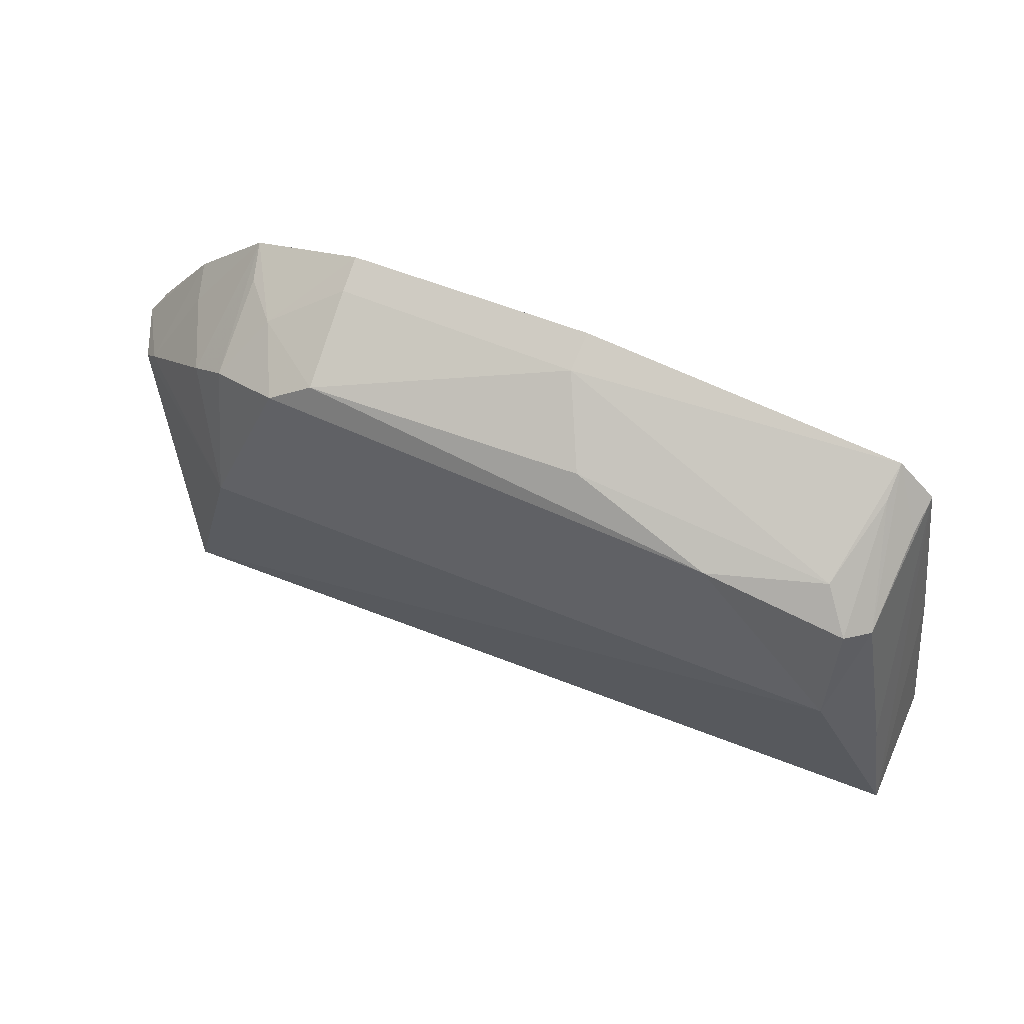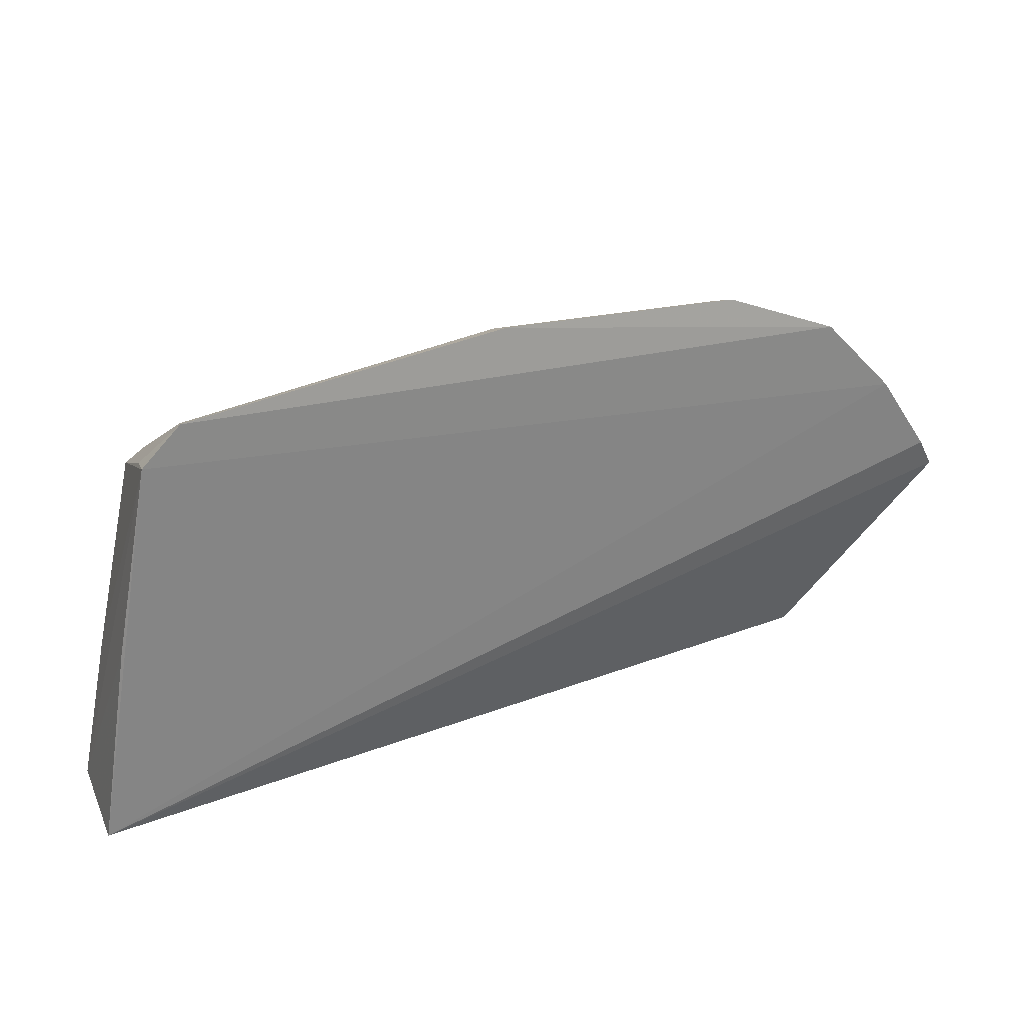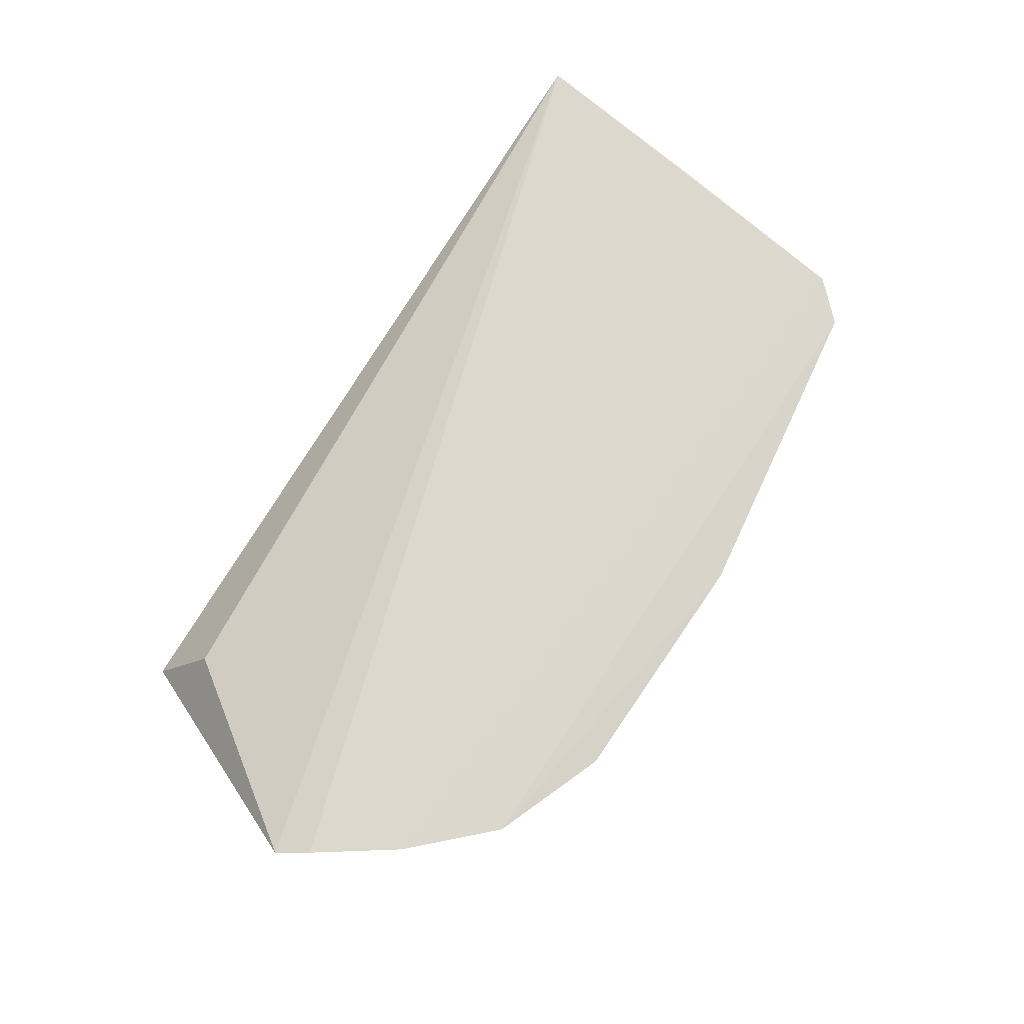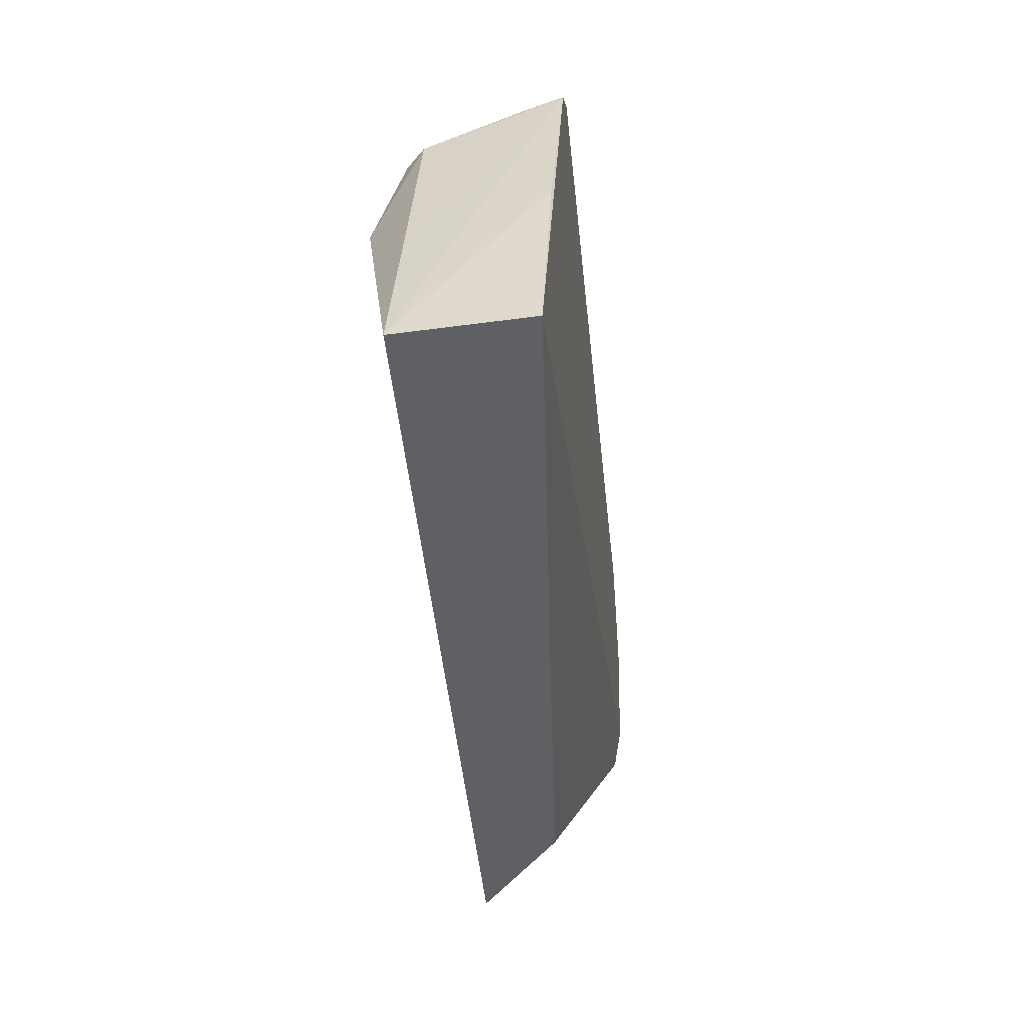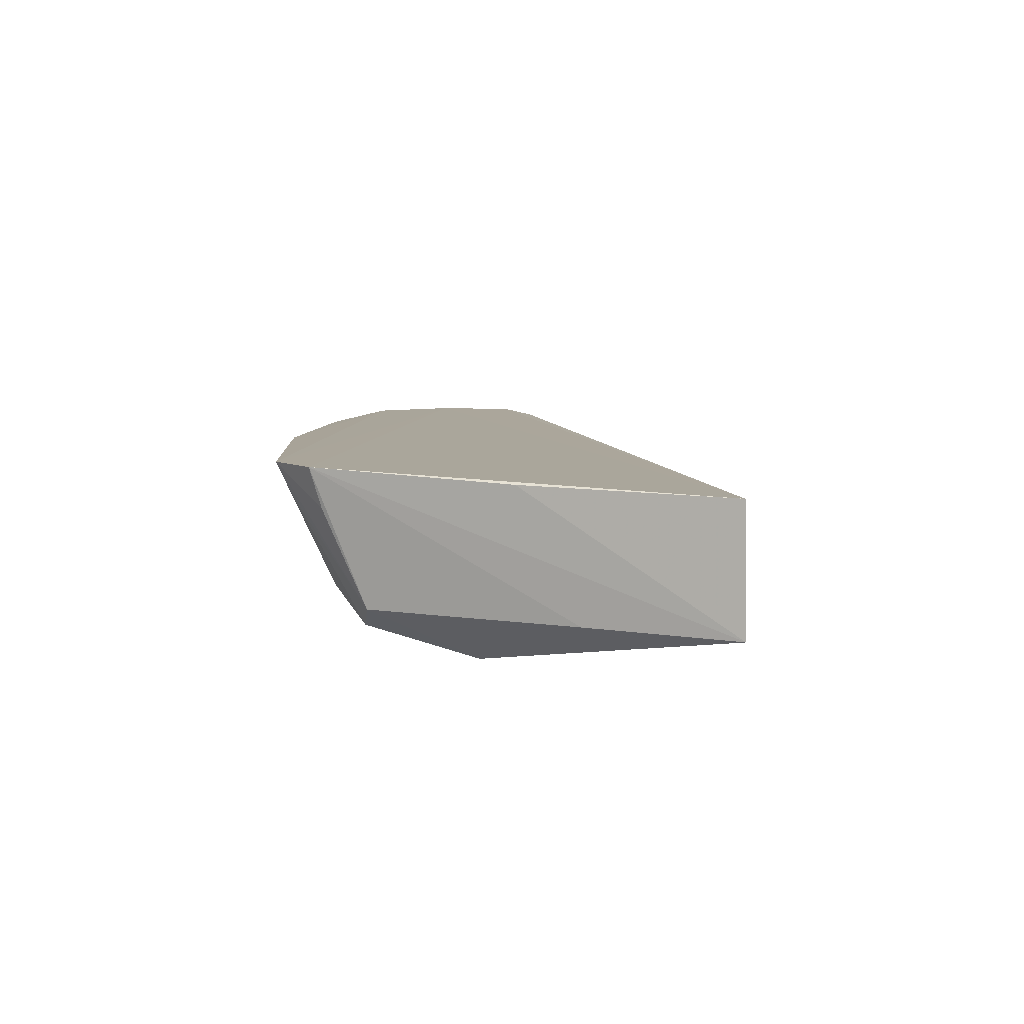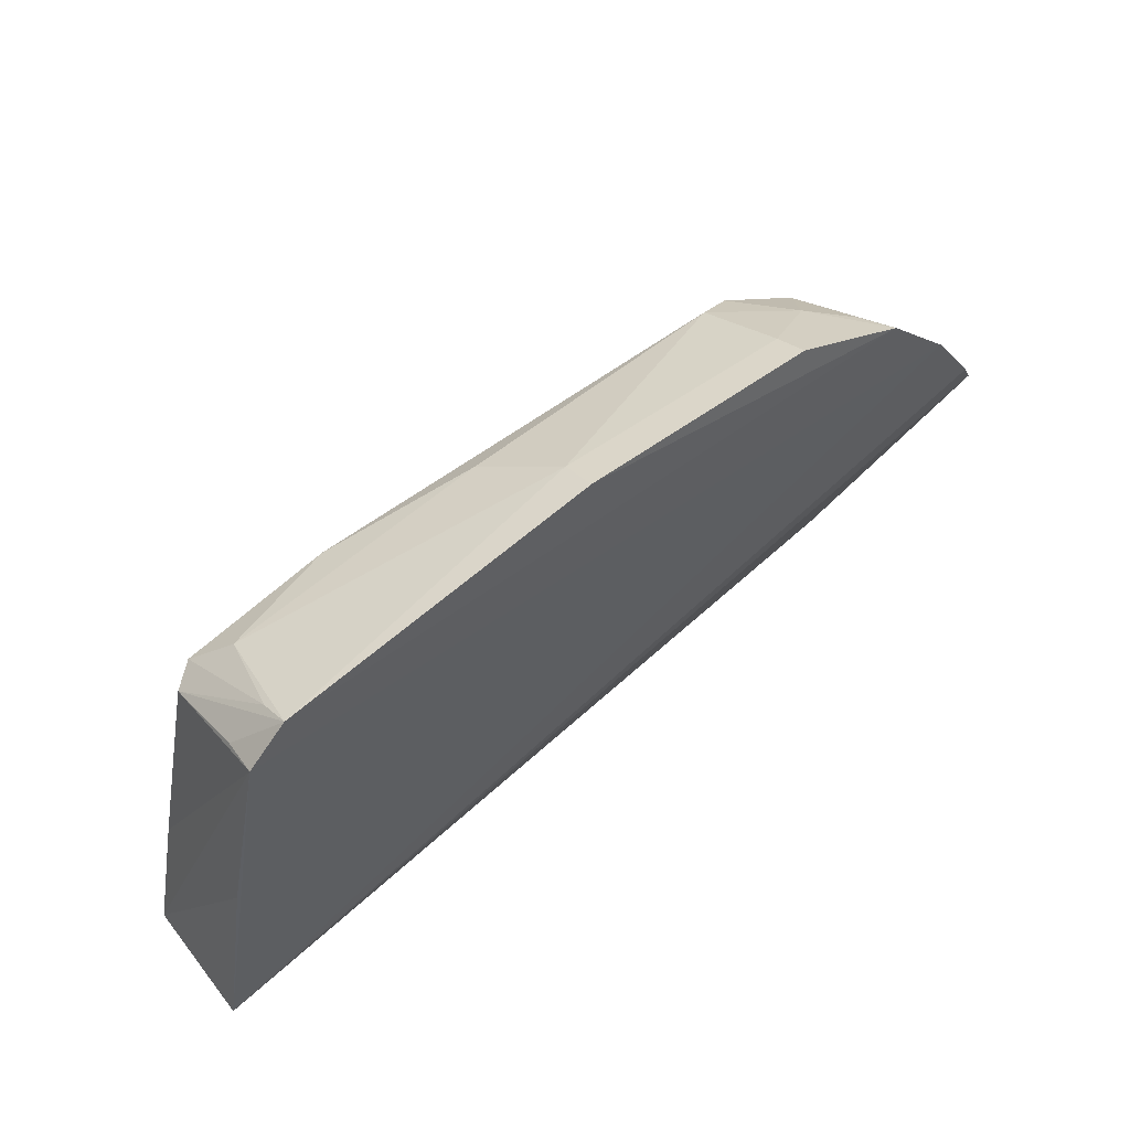
<metadata>
{"format":"obj","ext":"obj","renderer":"f3d","projection":"perspective","resolution":1024,"background":"white","views":[{"elev":61.8,"azim":22.4,"up":"+Z"},{"elev":25.9,"azim":157.7,"up":"+Z"},{"elev":73.4,"azim":-56.7,"up":"+Y"},{"elev":-44.3,"azim":96.0,"up":"+Z"},{"elev":7.3,"azim":94.3,"up":"+Y"},{"elev":53.6,"azim":141.0,"up":"+Z"}]}
</metadata>
<code>
v 0.03215 0.003037 0.07751
v 0.0374 -0.007667 0.05542
v 0.03977 0.001581 0.04456
v -0.02283 -0.009 0.04434
v -0.01327 -0.008014 0.0749
v 0.03945 -0.008127 0.04434
v -0.02884 0.002596 0.06576
v 0.03504 0.002972 0.07459
v 0.03251 -0.008629 0.07112
v -0.0204 -0.002992 0.04832
v -0.01055 0.002596 0.0806
v -0.02739 -0.002845 0.06488
v -0.02468 0.002954 0.07169
v 0.03754 0.002129 0.05997
v 0.03429 -0.007199 0.07072
v 0.03275 -0.01095 0.06287
v -0.03034 0.00194 0.06342
v 0.01068 -0.006111 0.07646
v -0.01761 -0.01091 0.06292
v -0.01911 0.00306 0.07737
v 0.03467 -2.5e-08 0.07377
v 0.03209 0.0005309 0.07628
v 0.02158 -0.008668 0.07344
v -0.02858 -0.002197 0.06343
v 0.007903 0.002666 0.08097
v -0.01024 -0.006909 0.07661
v -0.0212 -0.005634 0.07087
v 0.03027 -0.006134 0.07364
v -0.01572 -0.002778 0.07656
v 0.007754 -0.0001443 0.07993
v -0.01849 -0.006486 0.07299
v -0.02384 6.47e-05 0.07111
v -0.01049 6.031e-05 0.07966
v -0.01835 0.0002132 0.07656
f 6 4 3
f 8 2 6
f 10 3 4
f 13 1 8
f 13 8 3
f 13 3 7
f 14 8 6
f 14 6 3
f 14 3 8
f 15 2 8
f 16 6 2
f 16 15 9
f 16 2 15
f 16 4 6
f 17 7 3
f 17 3 10
f 17 10 4
f 17 13 7
f 17 12 13
f 19 4 16
f 20 1 13
f 21 15 8
f 21 8 1
f 21 1 15
f 22 15 1
f 22 9 15
f 23 16 9
f 23 19 16
f 23 5 19
f 24 17 4
f 24 12 17
f 24 19 12
f 24 4 19
f 25 20 11
f 25 1 20
f 26 23 18
f 26 5 23
f 27 12 19
f 28 22 1
f 28 18 23
f 28 23 9
f 28 9 22
f 29 5 26
f 29 11 20
f 30 25 11
f 30 26 18
f 30 18 28
f 30 28 1
f 30 1 25
f 31 27 19
f 31 19 5
f 31 5 29
f 31 20 27
f 32 27 20
f 32 20 13
f 32 13 12
f 32 12 27
f 33 29 26
f 33 11 29
f 33 30 11
f 33 26 30
f 34 31 29
f 34 29 20
f 34 20 31

</code>
